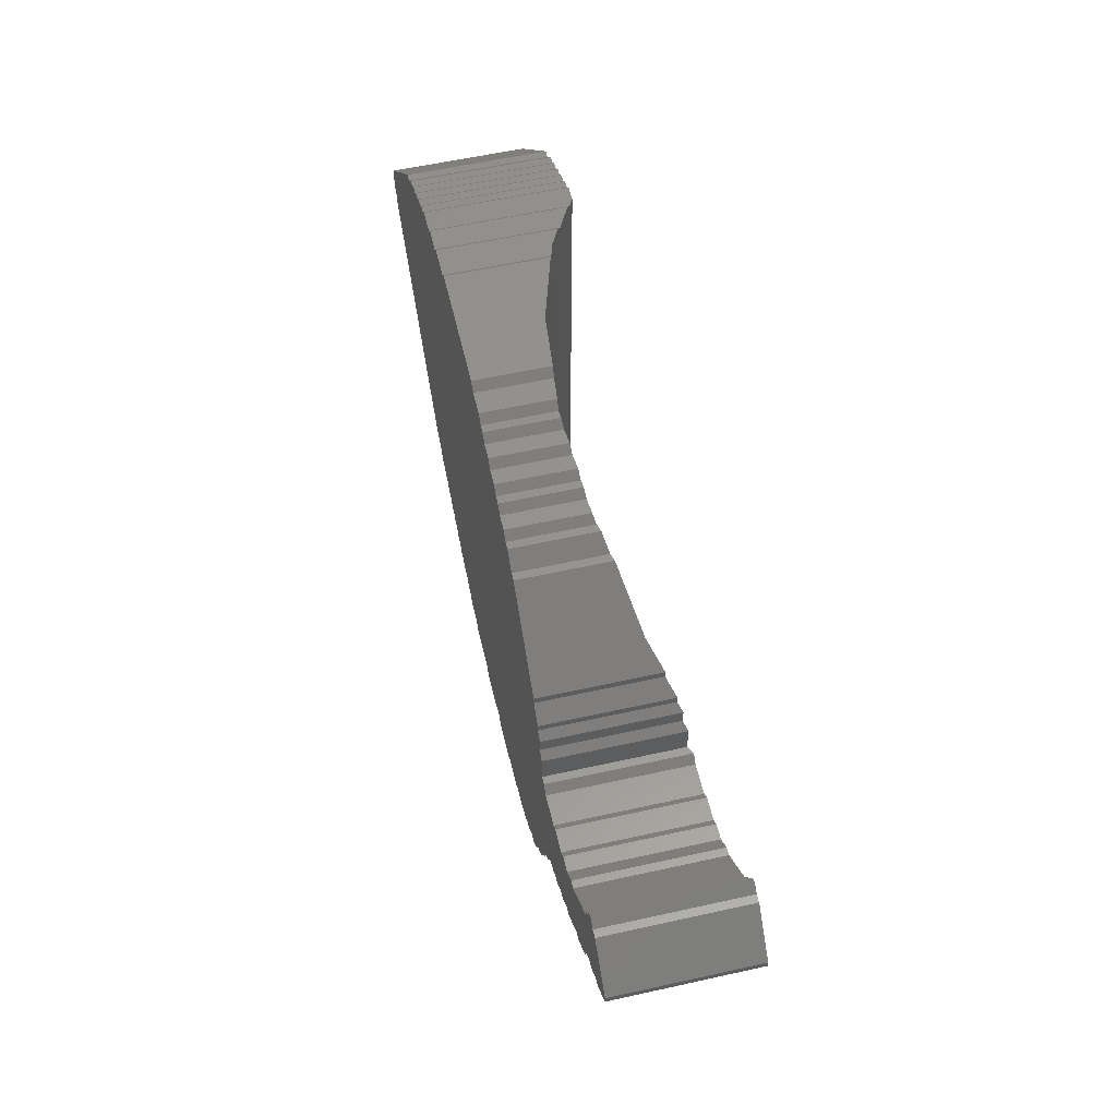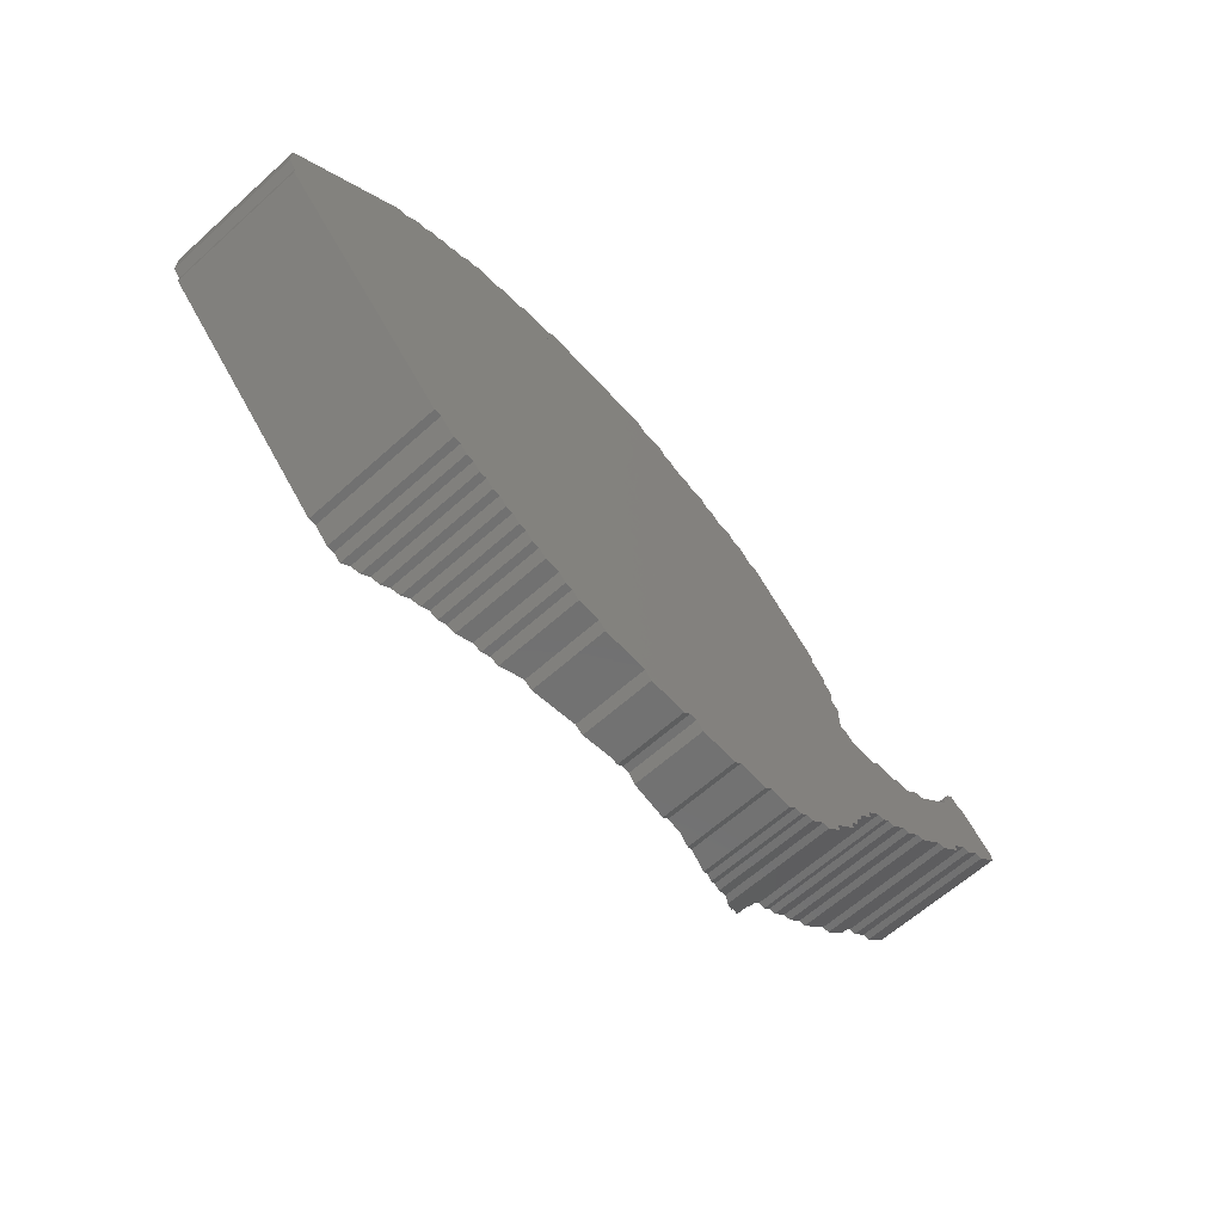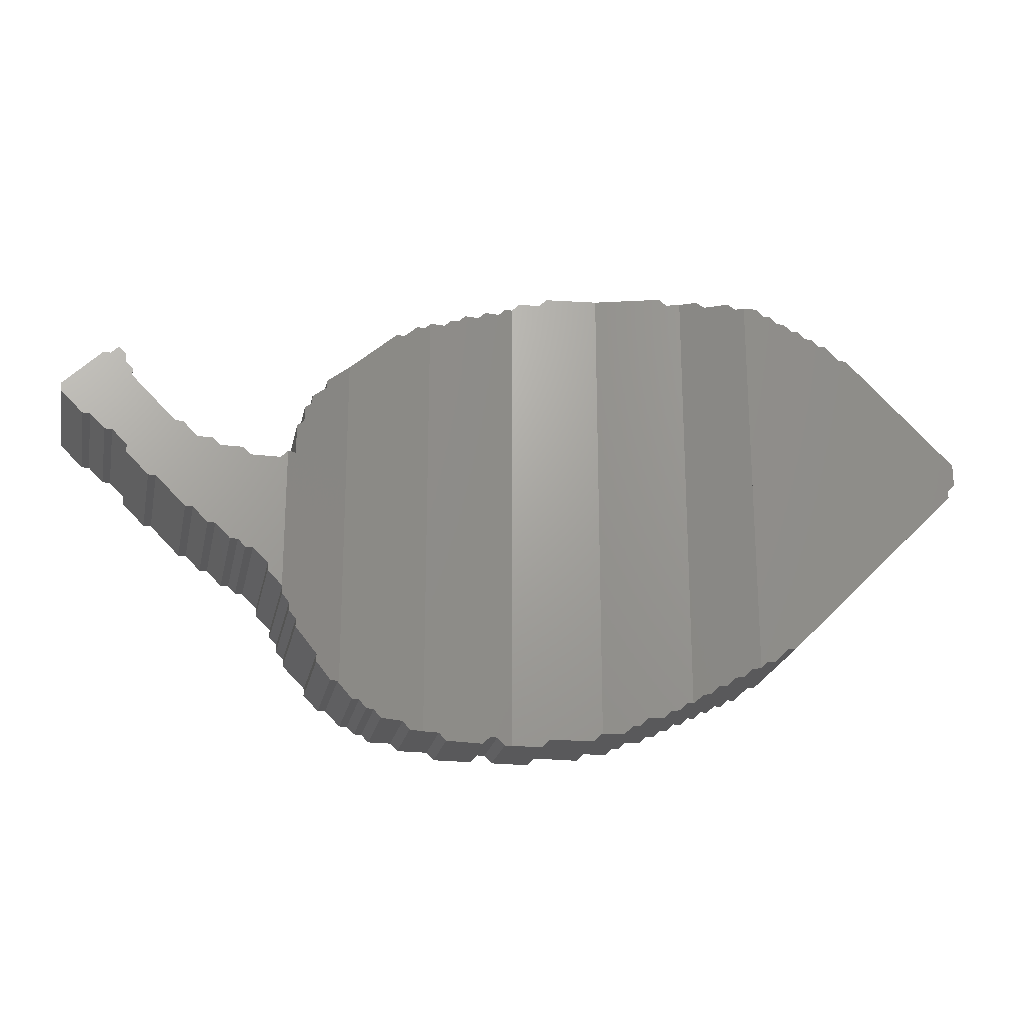
<metadata>
{"format":"stl","ext":"stl","renderer":"f3d","projection":"perspective","resolution":1024,"background":"white","views":[{"elev":57.4,"azim":-103.0,"up":"+Y"},{"elev":-63.1,"azim":132.2,"up":"+Y"},{"elev":-22.2,"azim":-11.6,"up":"+Y"}]}
</metadata>
<code>
# stl→obj: 346 verts, 688 faces
v 11.48 18.31 -5
v 12.02 17.76 -5
v 2.186 17.76 -5
v 2.733 18.31 -5
v 14.21 17.76 -5
v 14.76 17.21 -5
v 1.155e-14 17.21 -5
v 0.5465 17.76 -5
v 16.4 17.21 -5
v 16.94 16.67 -5
v -1.093 16.67 -5
v -0.5465 17.21 -5
v 18.58 16.67 -5
v 19.13 16.12 -5
v -2.733 16.12 -5
v -2.186 16.67 -5
v 19.67 16.12 -5
v 20.22 15.58 -5
v -4.372 15.58 -5
v -3.826 16.12 -5
v 20.77 15.58 -5
v 21.31 15.03 -5
v -5.465 15.03 -5
v -4.919 15.58 -5
v 21.86 15.03 -5
v 22.41 14.48 -5
v -7.105 14.48 -5
v -6.633 14.95 -5
v -6.558 15.03 -5
v 22.95 14.48 -5
v 23.5 13.94 -5
v -8.198 13.94 -5
v -7.651 14.48 -5
v 24.05 13.94 -5
v 24.59 13.39 -5
v -8.744 13.39 -5
v 25.14 12.84 -5
v -9.837 12.84 -5
v -9.291 13.39 -5
v -29.51 7.924 -5
v -30.6 7.924 -5
v -30.06 8.471 -5
v -29.51 7.378 -5
v -31.7 7.378 -5
v -31.15 7.924 -5
v 25.69 12.84 -5
v 31.15 7.378 -5
v -14.76 7.378 -5
v -14.76 7.924 -5
v -13.01 9.669 -5
v -28.96 6.831 -5
v -28.96 6.285 -5
v -32.79 6.285 -5
v 32.79 5.738 -5
v -15.85 5.738 -5
v -15.85 6.285 -5
v 33.88 4.645 -5
v 33.88 4.099 -5
v -16.4 4.099 -5
v -16.4 5.192 -5
v -25.69 3.006 -5
v -31.7 3.006 -5
v -32.24 3.006 -5
v -33.88 4.645 -5
v -33.88 5.192 -5
v 33.88 3.006 -5
v 33.34 2.459 -5
v -16.94 2.459 -5
v -16.94 3.552 -5
v -25.14 3.006 -5
v -24.05 1.913 -5
v -30.06 1.913 -5
v -30.6 1.913 -5
v -22.95 1.913 -5
v -22.41 1.366 -5
v -29.51 1.366 -5
v 33.34 1.913 -5
v 32.79 1.366 -5
v -16.94 1.366 -5
v -20.77 1.366 -5
v -20.22 0.8198 -5
v -28.96 0.8198 -5
v 32.24 0.8198 -5
v -18.03 0.8198 -5
v -17.49 1.366 -5
v 30.06 -1.366 -5
v -26.78 -1.366 -5
v -27.33 -1.366 -5
v -28.96 0.2733 -5
v 27.87 -3.552 -5
v -24.05 -3.552 -5
v -24.59 -3.552 -5
v 26.78 -4.645 -5
v -22.41 -4.645 -5
v -22.95 -4.645 -5
v 25.69 -5.738 -5
v -20.77 -5.738 -5
v -21.31 -5.738 -5
v 25.14 -6.285 -5
v -19.67 -6.285 -5
v -20.22 -6.285 -5
v 24.05 -7.378 -5
v -18.58 -7.378 -5
v 22.41 -9.017 -5
v -17.49 -9.017 -5
v -18.58 -7.924 -5
v 21.31 -10.11 -5
v -16.94 -10.11 -5
v -17.49 -9.564 -5
v 20.22 -11.2 -5
v 19.67 -11.2 -5
v -16.4 -11.2 -5
v -16.94 -10.66 -5
v 18.58 -12.3 -5
v 18.03 -12.3 -5
v -15.85 -12.3 -5
v -16.4 -11.75 -5
v 17.49 -12.84 -5
v 16.94 -12.84 -5
v -15.3 -12.84 -5
v 16.4 -13.39 -5
v 15.85 -13.39 -5
v -14.76 -13.39 -5
v 15.3 -13.94 -5
v 14.76 -13.94 -5
v -14.76 -13.94 -5
v 14.21 -14.48 -5
v 13.66 -14.48 -5
v -14.21 -14.48 -5
v 13.12 -15.03 -5
v 12.57 -15.03 -5
v -13.12 -15.03 -5
v -13.66 -15.03 -5
v 12.02 -15.58 -5
v 11.48 -15.58 -5
v -12.57 -15.58 -5
v -13.01 -15.13 -5
v 10.93 -16.12 -5
v 9.837 -16.12 -5
v -11.48 -16.12 -5
v -12.02 -16.12 -5
v 9.291 -16.67 -5
v 8.744 -16.67 -5
v -10.38 -16.67 -5
v -10.93 -16.67 -5
v 8.198 -17.21 -5
v 6.558 -17.21 -5
v -8.198 -17.21 -5
v -9.837 -17.21 -5
v 6.012 -17.76 -5
v 2.733 -17.76 -5
v -1.093 -17.76 -5
v -1.64 -17.76 -5
v -5.465 -17.76 -5
v -7.651 -17.76 -5
v -2.186 -18.31 -5
v -4.919 -18.31 -5
v 2.186 -18.31 -5
v -0.5465 -18.31 -5
v 18.03 -12.3 5
v 17.52 -12.3 5
v 17.52 -12.81 5
v 18.58 -12.3 5
v 19.67 -11.2 5
v 17.52 -11.2 5
v -17.52 -7.378 5
v -18.58 -7.378 5
v -18.58 -7.924 5
v -17.52 -8.982 5
v -17.52 -6.285 5
v -19.67 -6.285 5
v -17.52 -5.738 5
v -20.77 -5.738 5
v -20.22 -6.285 5
v -17.52 -4.645 5
v -22.41 -4.645 5
v -21.31 -5.738 5
v -17.52 -3.552 5
v -24.05 -3.552 5
v -22.95 -4.645 5
v -17.52 -1.366 5
v -26.78 -1.366 5
v -24.59 -3.552 5
v -17.52 0.8198 5
v -18.03 0.8198 5
v -20.22 0.8198 5
v -28.96 0.8198 5
v -28.96 0.2733 5
v -27.33 -1.366 5
v -17.52 1.331 5
v -20.77 1.366 5
v -22.41 1.366 5
v -29.51 1.366 5
v -22.95 1.913 5
v -24.05 1.913 5
v -30.06 1.913 5
v 20.22 -11.2 5
v 33.34 1.913 5
v 33.34 2.459 5
v 17.52 2.459 5
v -25.14 3.006 5
v -25.69 3.006 5
v -31.7 3.006 5
v -30.6 1.913 5
v -28.96 6.285 5
v -32.79 6.285 5
v -33.88 5.192 5
v -33.88 4.645 5
v -32.24 3.006 5
v -28.96 6.831 5
v -29.51 7.378 5
v -31.7 7.378 5
v -29.51 7.924 5
v -30.6 7.924 5
v -31.15 7.924 5
v -30.06 8.471 5
v 33.88 3.006 5
v 33.88 4.645 5
v 25.69 12.84 5
v 25.14 12.84 5
v 17.52 12.84 5
v 24.05 13.94 5
v 23.5 13.94 5
v 17.52 13.94 5
v 22.95 14.48 5
v 22.41 14.48 5
v 17.52 14.48 5
v 21.86 15.03 5
v 21.31 15.03 5
v 17.52 15.03 5
v 20.77 15.58 5
v 20.22 15.58 5
v 17.52 15.58 5
v 19.67 16.12 5
v 19.13 16.12 5
v 17.52 16.12 5
v 18.58 16.67 5
v 17.52 16.67 5
v 17.49 -12.84 4.981
v -7.105 14.48 0.7963
v -7.651 14.48 0.9621
v -5.465 15.03 0.5383
v -6.558 15.03 0.6459
v -4.372 15.58 0.4306
v -4.919 15.58 0.4844
v -2.733 16.12 0.2691
v -3.826 16.12 0.3768
v -17.49 1.366 4.981
v -2.186 16.67 0.2153
v -16.94 1.366 4.689
v -13.66 -15.03 2.936
v -14.76 -13.94 3.521
v -12.02 -16.12 2.288
v -13.01 -15.13 2.588
v -13.12 -15.03 2.644
v -14.76 -13.39 3.521
v -15.85 -12.3 4.105
v -16.4 -11.75 4.397
v -10.93 -16.67 1.957
v -11.48 -16.12 2.123
v -16.4 -11.2 4.397
v -16.94 -10.66 4.689
v -9.837 -17.21 1.625
v -10.38 -16.67 1.791
v -16.94 -10.11 4.689
v -17.49 -9.564 4.981
v -17.49 -9.017 4.981
v 6.633 18.31 0.6533
v 6.558 18.31 0.6459
v 6.558 -17.21 0.6459
v 6.633 -17.21 0.6533
v 2.733 18.31 0.2691
v 2.733 -17.76 0.2691
v 6.012 -17.76 0.5921
v 2.186 17.76 0.2153
v 2.186 -18.31 0.2153
v 0.5465 17.76 0.05383
v 2.654e-16 17.21 1.698e-14
v 2.654e-16 -18.31 1.698e-14
v -0.5465 17.21 0.05383
v -1.093 16.67 0.1077
v -1.093 -17.76 0.1077
v -0.5465 -18.31 0.05383
v -1.64 16.67 0.1615
v -1.64 -17.76 0.1615
v -2.733 -18.31 0.2691
v -2.186 -18.31 0.2153
v -4.372 -18.31 0.4306
v -5.465 -17.76 0.5383
v -4.919 -18.31 0.4844
v -6.633 14.95 0.6533
v -6.633 -17.76 0.6533
v 13.01 17.76 2.588
v 12.57 17.76 2.454
v 12.57 -15.03 2.454
v 13.01 -15.03 2.588
v 12.02 17.76 2.288
v 12.02 -15.58 2.288
v 11.48 18.31 2.123
v 11.48 -15.58 2.123
v 9.837 18.31 1.625
v 9.837 -16.12 1.625
v 10.93 -16.12 1.957
v 8.744 18.31 1.294
v 8.744 -16.67 1.294
v 9.291 -16.67 1.459
v 8.198 -17.21 1.128
v 16.94 16.67 4.689
v 16.94 -12.84 4.689
v 16.4 17.21 4.397
v 15.85 17.21 4.105
v 15.85 -13.39 4.105
v 16.4 -13.39 4.397
v 14.76 17.21 3.521
v 14.76 -13.94 3.521
v 15.3 -13.94 3.813
v 14.21 17.76 3.228
v 13.66 17.76 2.936
v 13.66 -14.48 2.936
v 14.21 -14.48 3.228
v 13.12 -15.03 2.644
v -7.105 -17.76 0.7963
v -8.198 13.94 1.128
v -8.198 -17.21 1.128
v -7.651 -17.76 0.9621
v -8.744 13.39 1.294
v -8.744 -17.21 1.294
v -9.291 13.39 1.459
v -10.38 12.3 1.791
v -11.48 11.2 2.123
v -13.01 9.669 2.588
v -13.12 9.564 2.644
v -14.76 7.924 3.521
v -14.76 7.378 3.521
v -15.85 6.285 4.105
v -15.85 5.738 4.105
v -16.4 5.192 4.397
v -16.4 4.099 4.397
v -16.94 3.552 4.689
v -7.651 -17.76 0.6533
v 2.186 -18.31 9.756e-15
v -0.5465 -18.31 9.756e-15
v 8.198 -17.21 0.6533
v 13.12 -15.03 2.588
v 14.21 17.76 2.588
v 11.48 18.31 0.6533
f 1 2 3
f 1 3 4
f 3 2 5
f 3 5 6
f 3 6 7
f 3 7 8
f 7 6 9
f 7 9 10
f 7 10 11
f 7 11 12
f 11 10 13
f 11 13 14
f 11 14 15
f 11 15 16
f 15 14 17
f 15 17 18
f 15 18 19
f 15 19 20
f 19 18 21
f 19 21 22
f 19 22 23
f 19 23 24
f 23 22 25
f 23 25 26
f 23 26 27
f 23 27 28
f 23 28 29
f 27 26 30
f 27 30 31
f 27 31 32
f 27 32 33
f 31 34 35
f 31 35 36
f 31 36 32
f 36 35 37
f 36 37 38
f 36 38 39
f 40 41 42
f 41 40 43
f 41 43 44
f 41 44 45
f 37 46 47
f 37 47 48
f 37 48 49
f 37 49 50
f 37 50 38
f 43 51 52
f 43 52 53
f 43 53 44
f 47 54 55
f 47 55 56
f 47 56 48
f 54 57 58
f 54 58 59
f 54 59 60
f 54 60 55
f 52 61 62
f 52 62 63
f 52 63 64
f 52 64 65
f 52 65 53
f 58 66 67
f 58 67 68
f 58 68 69
f 58 69 59
f 61 70 71
f 61 71 72
f 61 72 73
f 61 73 62
f 71 74 75
f 71 75 76
f 71 76 72
f 67 77 78
f 67 78 79
f 67 79 68
f 75 80 81
f 75 81 82
f 75 82 76
f 79 78 83
f 79 83 84
f 79 84 85
f 81 84 83
f 81 83 86
f 81 86 87
f 81 87 88
f 81 88 89
f 81 89 82
f 86 90 91
f 86 91 92
f 86 92 87
f 90 93 94
f 90 94 95
f 90 95 91
f 93 96 97
f 93 97 98
f 93 98 94
f 96 99 100
f 96 100 101
f 96 101 97
f 99 102 103
f 99 103 100
f 102 104 105
f 102 105 106
f 102 106 103
f 104 107 108
f 104 108 109
f 104 109 105
f 107 110 111
f 107 111 112
f 107 112 113
f 107 113 108
f 111 114 115
f 111 115 116
f 111 116 117
f 111 117 112
f 115 118 119
f 115 119 120
f 115 120 116
f 119 121 122
f 119 122 123
f 119 123 120
f 122 124 125
f 122 125 126
f 122 126 123
f 125 127 128
f 125 128 129
f 125 129 126
f 128 130 131
f 128 131 132
f 128 132 133
f 128 133 129
f 131 134 135
f 131 135 136
f 131 136 137
f 131 137 132
f 135 138 139
f 135 139 140
f 135 140 141
f 135 141 136
f 139 142 143
f 139 143 144
f 139 144 145
f 139 145 140
f 143 146 147
f 143 147 148
f 143 148 149
f 143 149 144
f 147 150 151
f 147 151 152
f 147 152 153
f 147 153 154
f 147 154 155
f 147 155 148
f 153 156 157
f 153 157 154
f 151 158 159
f 151 159 152
f 160 161 162
f 160 163 164
f 160 164 165
f 160 165 161
f 166 167 168
f 166 168 169
f 166 170 171
f 166 171 167
f 171 170 172
f 171 172 173
f 171 173 174
f 173 172 175
f 173 175 176
f 173 176 177
f 176 175 178
f 176 178 179
f 176 179 180
f 179 178 181
f 179 181 182
f 179 182 183
f 182 181 184
f 182 184 185
f 182 185 186
f 182 186 187
f 182 187 188
f 182 188 189
f 184 190 185
f 186 191 192
f 186 192 193
f 186 193 187
f 192 194 195
f 192 195 196
f 192 196 193
f 164 197 198
f 164 198 199
f 164 199 200
f 164 200 165
f 196 195 201
f 196 201 202
f 196 202 203
f 196 203 204
f 203 202 205
f 203 205 206
f 203 206 207
f 203 207 208
f 203 208 209
f 205 210 211
f 205 211 212
f 205 212 206
f 211 213 214
f 211 214 215
f 211 215 212
f 213 216 214
f 199 217 218
f 199 218 219
f 199 219 220
f 199 220 221
f 199 221 200
f 220 222 223
f 220 223 224
f 220 224 221
f 223 225 226
f 223 226 227
f 223 227 224
f 226 228 229
f 226 229 230
f 226 230 227
f 229 231 232
f 229 232 233
f 229 233 230
f 232 234 235
f 232 235 236
f 232 236 233
f 235 237 238
f 235 238 236
f 160 162 239
f 160 239 118
f 160 118 115
f 114 163 160
f 114 160 115
f 217 199 67
f 217 67 66
f 164 163 114
f 164 114 111
f 110 197 164
f 110 164 111
f 198 197 110
f 198 110 107
f 198 107 104
f 198 104 102
f 198 102 99
f 198 99 96
f 198 96 93
f 198 93 90
f 198 90 86
f 198 86 83
f 198 83 78
f 198 78 77
f 67 199 198
f 67 198 77
f 58 57 218
f 58 218 217
f 58 217 66
f 219 218 57
f 219 57 54
f 219 54 47
f 219 47 46
f 219 46 37
f 219 37 220
f 222 220 37
f 222 37 35
f 222 35 34
f 222 34 31
f 222 31 223
f 225 223 31
f 225 31 30
f 240 27 33
f 240 33 241
f 225 30 26
f 225 26 226
f 228 226 26
f 228 26 25
f 242 23 29
f 242 29 243
f 228 25 22
f 228 22 229
f 231 229 22
f 231 22 21
f 244 19 24
f 244 24 245
f 231 21 18
f 231 18 232
f 234 232 18
f 234 18 17
f 246 15 20
f 246 20 247
f 234 17 14
f 234 14 235
f 237 235 14
f 237 14 13
f 185 190 248
f 185 248 85
f 185 85 84
f 246 249 16
f 246 16 15
f 185 84 81
f 185 81 186
f 191 186 81
f 191 81 80
f 191 80 75
f 191 75 192
f 250 79 85
f 250 85 248
f 194 192 75
f 194 75 74
f 194 74 71
f 194 71 195
f 211 210 51
f 211 51 43
f 201 195 71
f 201 71 70
f 201 70 61
f 201 61 202
f 205 202 61
f 205 61 52
f 51 210 205
f 51 205 52
f 40 213 211
f 40 211 43
f 216 213 40
f 216 40 42
f 214 216 42
f 214 42 41
f 214 41 45
f 214 45 215
f 207 206 212
f 207 212 215
f 207 215 45
f 207 45 44
f 207 44 53
f 207 53 65
f 207 65 64
f 207 64 208
f 209 208 64
f 209 64 63
f 62 203 209
f 62 209 63
f 251 252 126
f 251 126 129
f 251 129 133
f 189 188 89
f 189 89 88
f 204 203 62
f 204 62 73
f 72 196 204
f 72 204 73
f 253 254 137
f 253 137 136
f 253 136 141
f 254 255 132
f 254 132 137
f 256 257 258
f 256 258 117
f 256 117 116
f 256 116 120
f 256 120 123
f 183 182 87
f 183 87 92
f 187 193 196
f 187 196 72
f 187 72 76
f 187 76 82
f 187 82 89
f 187 89 188
f 87 182 189
f 87 189 88
f 91 179 183
f 91 183 92
f 259 260 140
f 259 140 145
f 261 262 113
f 261 113 112
f 180 179 91
f 180 91 95
f 94 176 180
f 94 180 95
f 263 264 144
f 263 144 149
f 265 266 109
f 265 109 108
f 177 176 94
f 177 94 98
f 97 173 177
f 97 177 98
f 267 169 168
f 267 168 106
f 267 106 105
f 174 173 97
f 174 97 101
f 100 171 174
f 100 174 101
f 167 171 100
f 167 100 103
f 167 103 106
f 167 106 168
f 268 269 270
f 268 270 271
f 269 272 273
f 269 273 274
f 269 274 270
f 272 275 276
f 272 276 273
f 275 277 278
f 275 278 279
f 275 279 276
f 278 280 281
f 278 281 282
f 278 282 283
f 278 283 279
f 281 284 285
f 281 285 282
f 284 249 246
f 284 246 286
f 284 286 287
f 284 287 285
f 246 247 244
f 246 244 288
f 246 288 286
f 244 245 242
f 244 242 289
f 244 289 290
f 244 290 288
f 242 243 291
f 242 291 292
f 242 292 289
f 293 294 295
f 293 295 296
f 294 297 298
f 294 298 295
f 297 299 300
f 297 300 298
f 299 301 302
f 299 302 303
f 299 303 300
f 301 304 305
f 301 305 306
f 301 306 302
f 304 268 271
f 304 271 307
f 304 307 305
f 161 165 200
f 161 200 221
f 161 221 224
f 161 224 227
f 161 227 230
f 161 230 233
f 161 233 236
f 161 236 238
f 161 238 308
f 161 308 309
f 161 309 239
f 161 239 162
f 308 310 311
f 308 311 312
f 308 312 313
f 308 313 309
f 311 314 315
f 311 315 316
f 311 316 312
f 314 317 318
f 314 318 319
f 314 319 320
f 314 320 315
f 318 293 296
f 318 296 321
f 318 321 319
f 291 240 322
f 291 322 292
f 240 241 323
f 240 323 324
f 240 324 325
f 240 325 322
f 323 326 327
f 323 327 324
f 326 328 329
f 326 329 264
f 326 264 263
f 326 263 327
f 329 330 260
f 329 260 259
f 329 259 264
f 330 331 254
f 330 254 253
f 330 253 260
f 331 332 255
f 331 255 254
f 332 333 334
f 332 334 256
f 332 256 252
f 332 252 251
f 332 251 255
f 334 335 336
f 334 336 257
f 334 257 256
f 336 337 338
f 336 338 261
f 336 261 258
f 336 258 257
f 338 339 250
f 338 250 265
f 338 265 262
f 338 262 261
f 250 248 267
f 250 267 266
f 250 266 265
f 248 190 184
f 248 184 181
f 248 181 178
f 248 178 175
f 248 175 172
f 248 172 170
f 248 170 166
f 248 166 169
f 248 169 267
f 152 282 285
f 152 285 153
f 150 274 273
f 150 273 151
f 154 289 292
f 154 292 340
f 154 340 155
f 292 322 325
f 292 325 340
f 290 289 154
f 290 154 157
f 158 341 279
f 158 279 342
f 158 342 159
f 279 283 342
f 341 276 279
f 156 287 286
f 156 286 288
f 156 288 290
f 156 290 157
f 285 287 156
f 285 156 153
f 342 283 282
f 342 282 152
f 342 152 159
f 273 276 341
f 273 341 158
f 273 158 151
f 270 274 150
f 270 150 147
f 146 343 271
f 146 271 270
f 146 270 147
f 343 307 271
f 148 324 327
f 148 327 263
f 148 263 149
f 305 307 343
f 305 343 146
f 305 146 143
f 142 306 305
f 142 305 143
f 144 264 259
f 144 259 145
f 302 306 142
f 302 142 139
f 138 303 302
f 138 302 139
f 140 260 253
f 140 253 141
f 300 303 138
f 300 138 135
f 134 298 300
f 134 300 135
f 295 298 134
f 295 134 131
f 130 344 296
f 130 296 295
f 130 295 131
f 344 321 296
f 132 255 251
f 132 251 133
f 319 321 344
f 319 344 130
f 319 130 128
f 127 320 319
f 127 319 128
f 315 320 127
f 315 127 125
f 124 316 315
f 124 315 125
f 312 316 124
f 312 124 122
f 121 313 312
f 121 312 122
f 309 313 121
f 309 121 119
f 118 239 309
f 118 309 119
f 284 281 11
f 284 11 16
f 284 16 249
f 237 13 10
f 237 10 308
f 237 308 238
f 310 308 10
f 310 10 9
f 278 7 12
f 278 12 280
f 9 6 314
f 9 314 311
f 9 311 310
f 345 317 314
f 345 314 6
f 345 6 5
f 345 293 318
f 345 318 317
f 3 8 277
f 3 277 275
f 345 5 2
f 345 2 297
f 345 297 294
f 345 294 293
f 346 299 297
f 346 297 2
f 346 2 1
f 346 268 304
f 346 304 301
f 346 301 299
f 346 1 4
f 346 4 272
f 346 272 269
f 346 269 268
f 275 272 4
f 275 4 3
f 278 277 8
f 278 8 7
f 281 280 12
f 281 12 11
f 244 247 20
f 244 20 19
f 339 338 59
f 339 59 69
f 242 245 24
f 242 24 23
f 337 336 55
f 337 55 60
f 240 291 28
f 240 28 27
f 291 243 29
f 291 29 28
f 335 334 48
f 335 48 56
f 326 323 241
f 326 241 33
f 326 33 32
f 326 32 36
f 326 36 39
f 326 39 328
f 333 332 331
f 333 331 50
f 333 50 49
f 331 330 329
f 331 329 328
f 331 328 39
f 331 39 38
f 331 38 50
f 256 123 126
f 256 126 252
f 333 49 48
f 333 48 334
f 335 56 55
f 335 55 336
f 261 112 117
f 261 117 258
f 337 60 59
f 337 59 338
f 265 108 113
f 265 113 262
f 339 69 68
f 339 68 79
f 339 79 250
f 267 105 109
f 267 109 266
f 340 325 324
f 340 324 148
f 340 148 155

</code>
